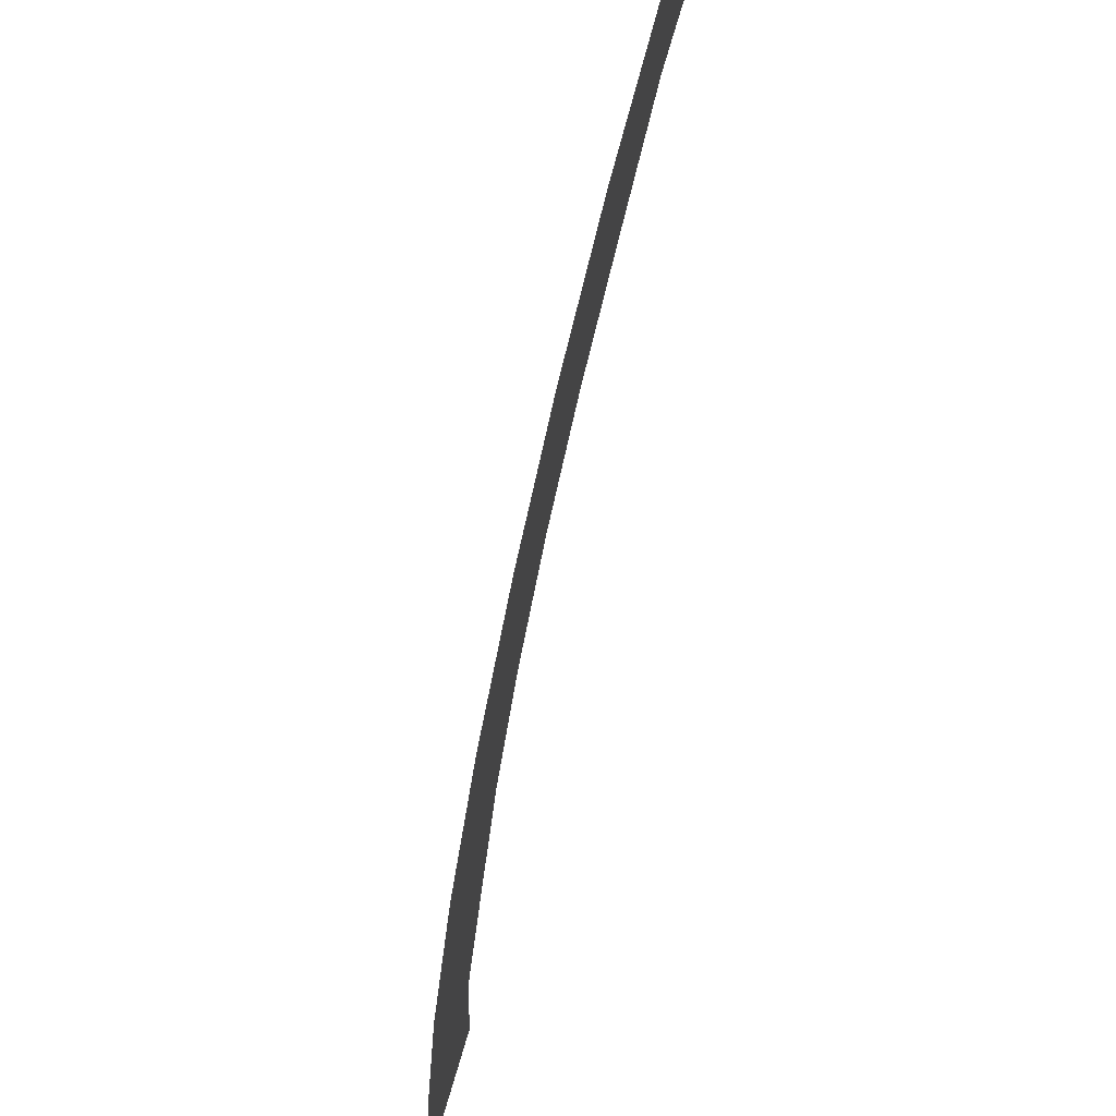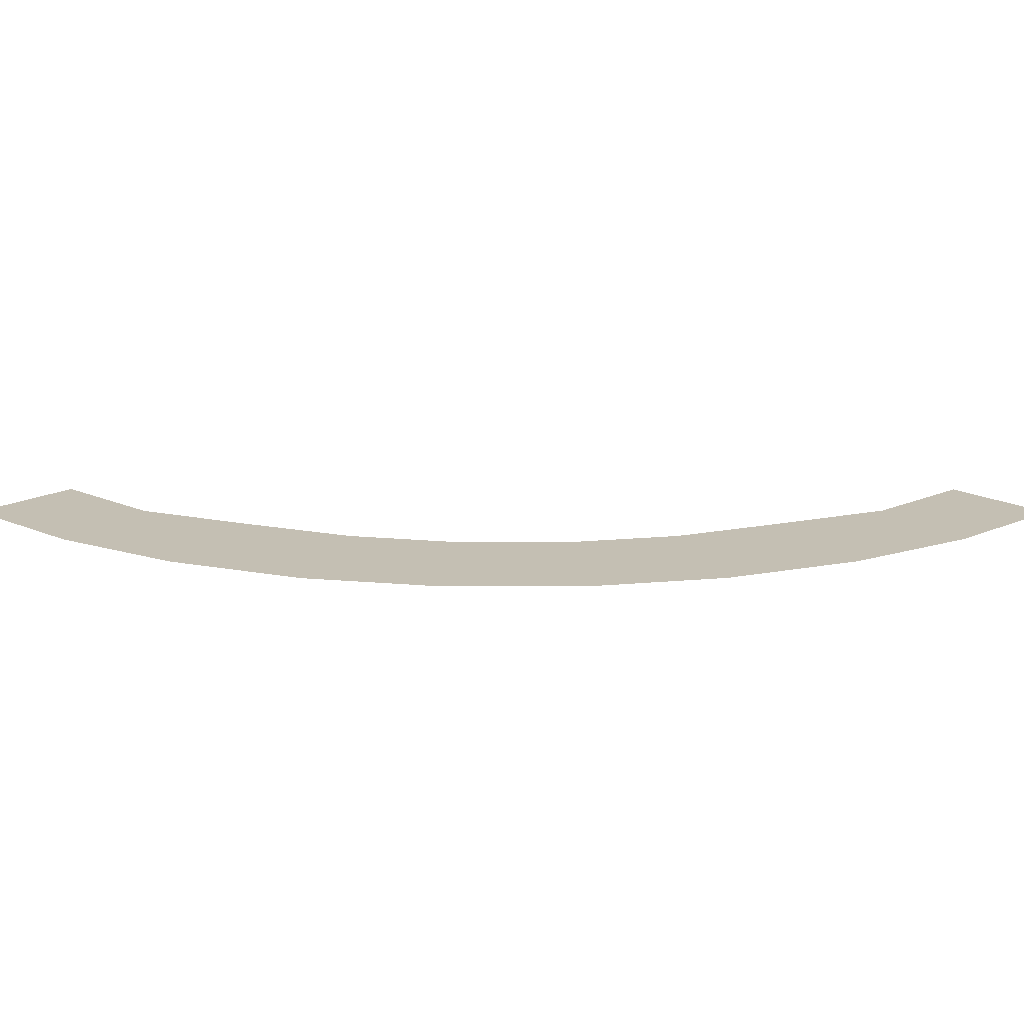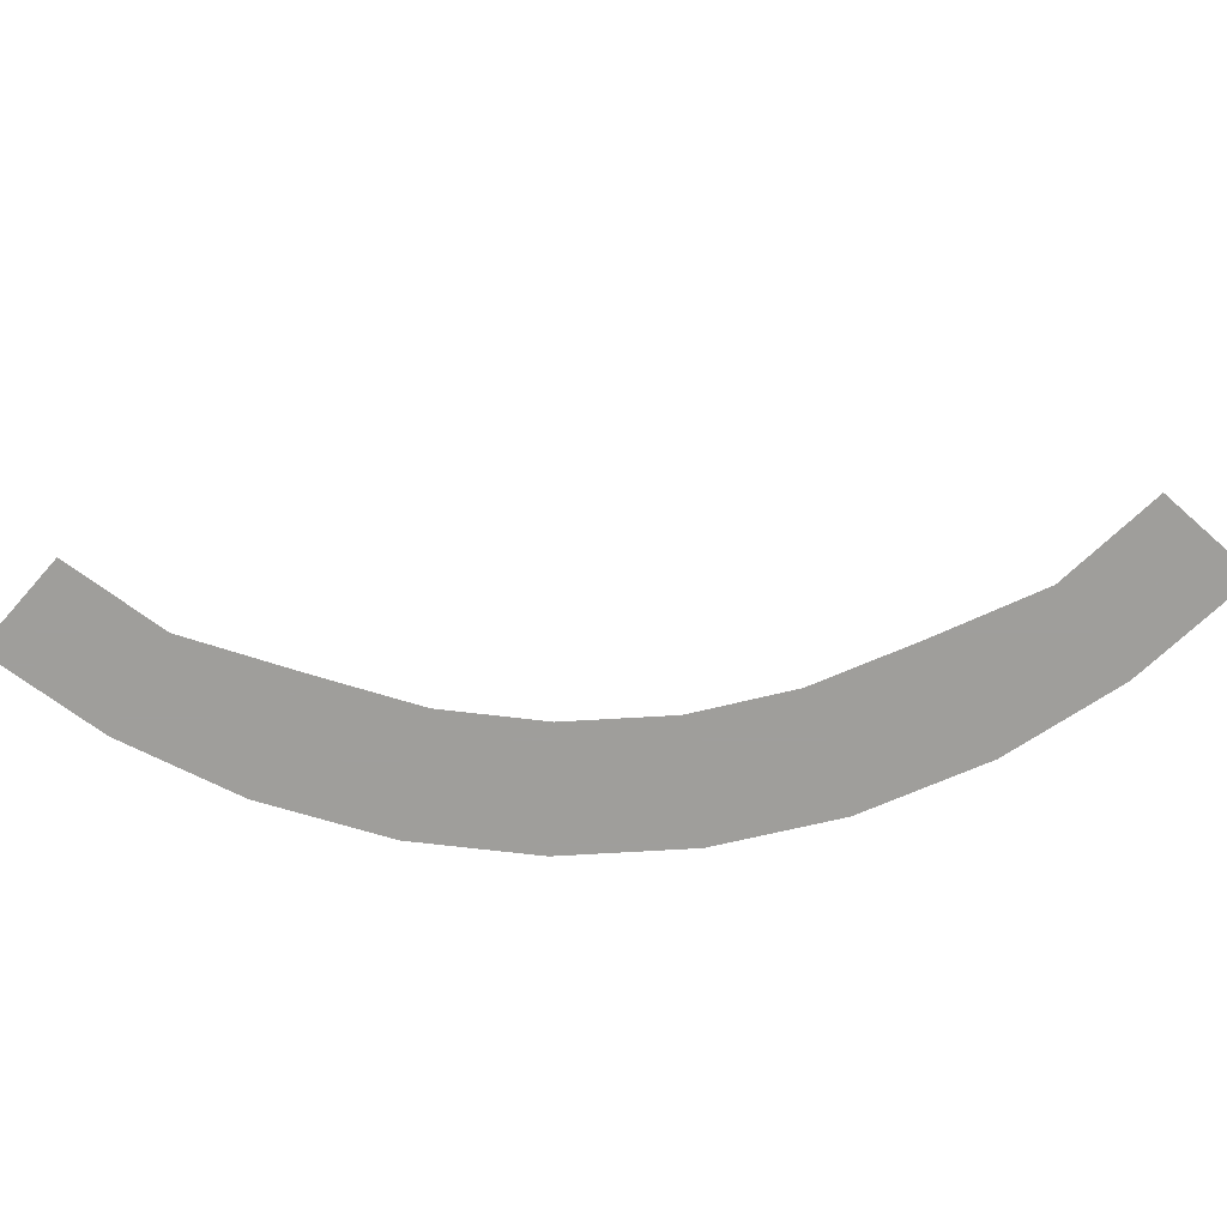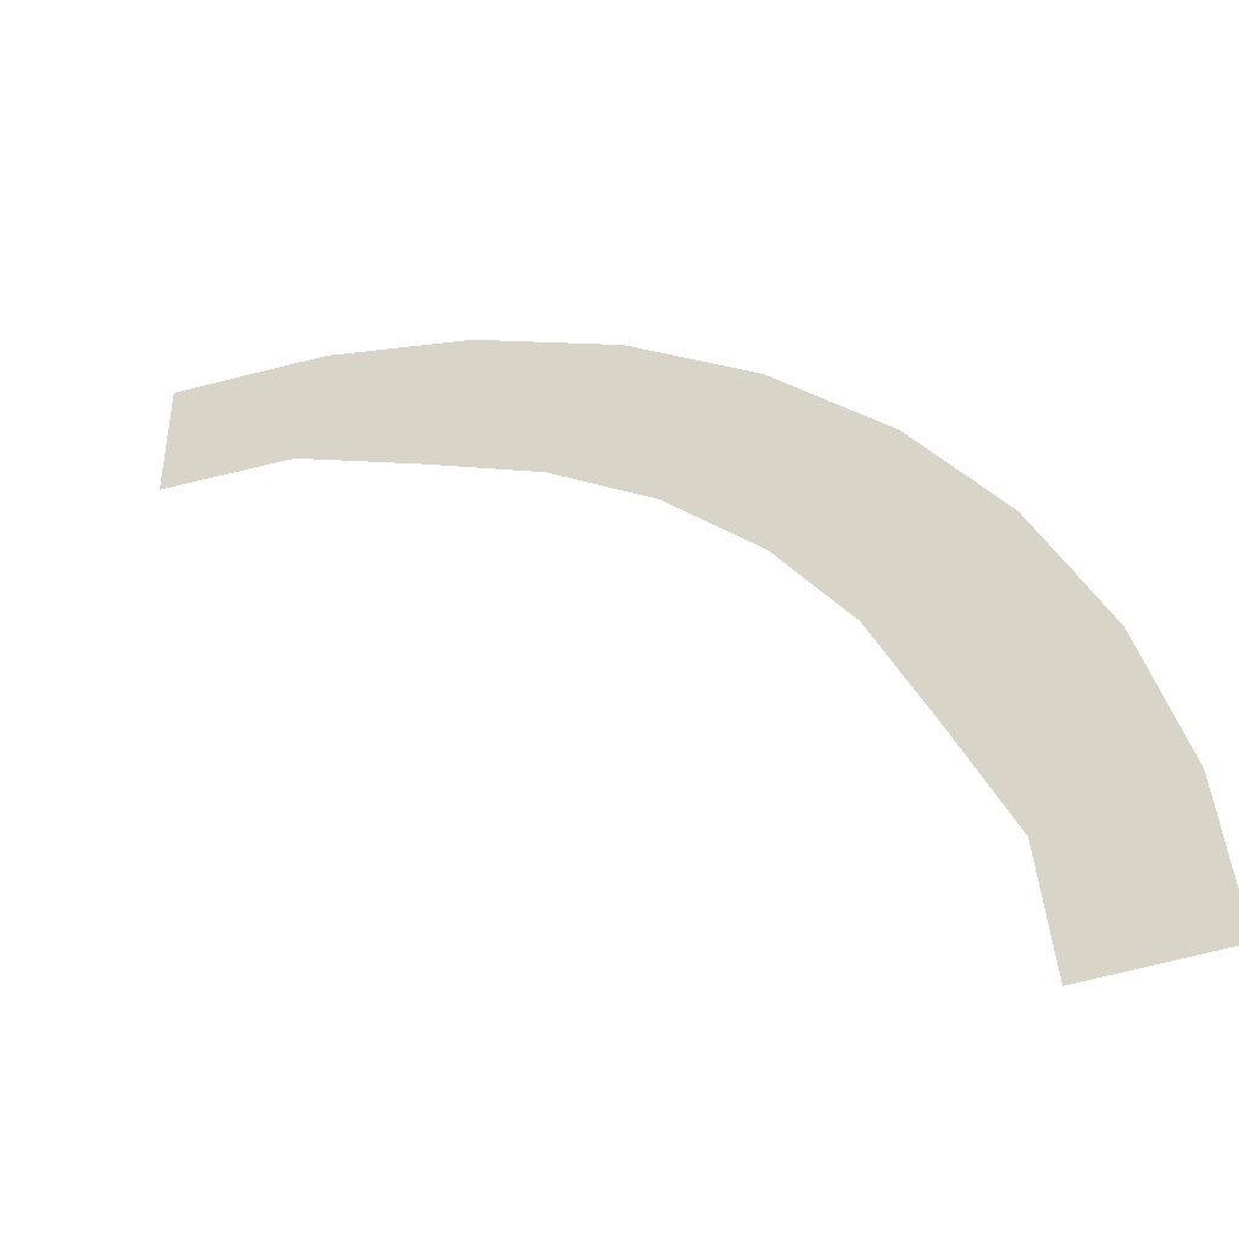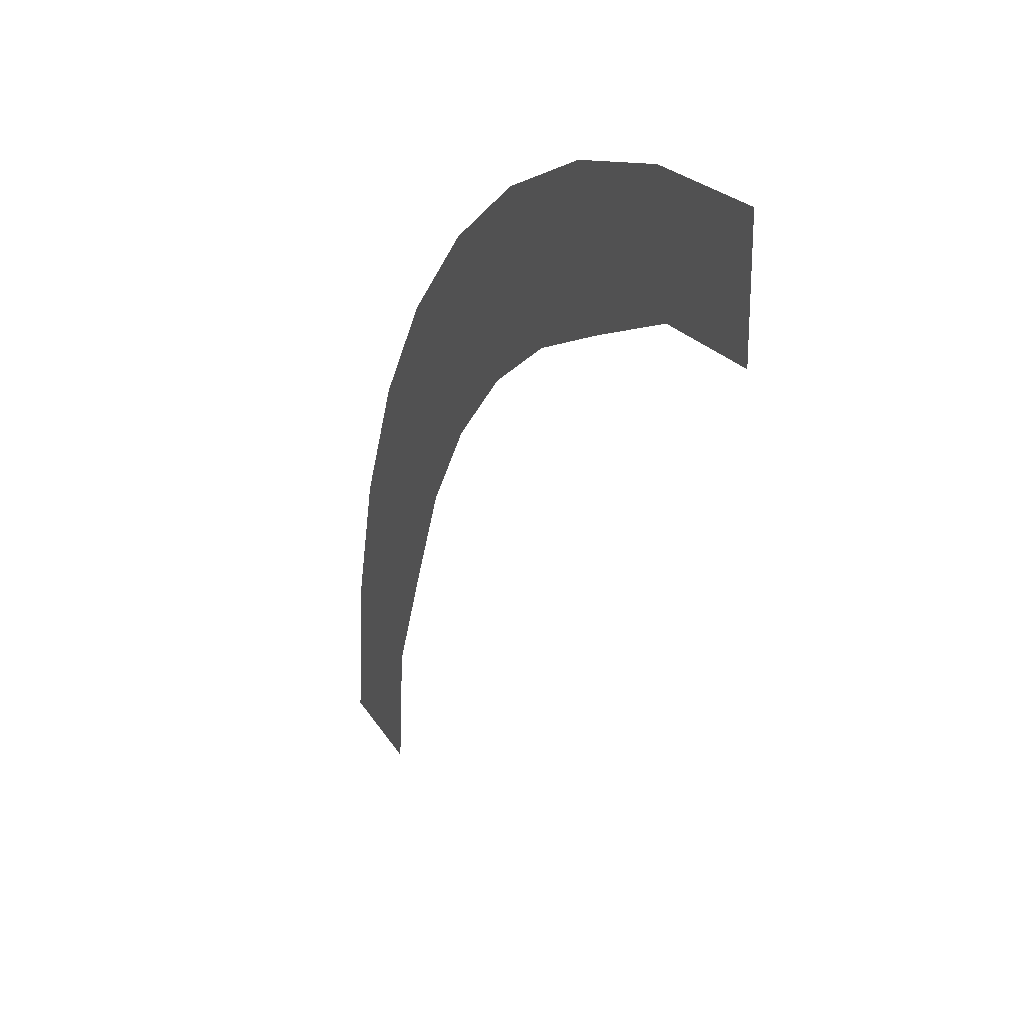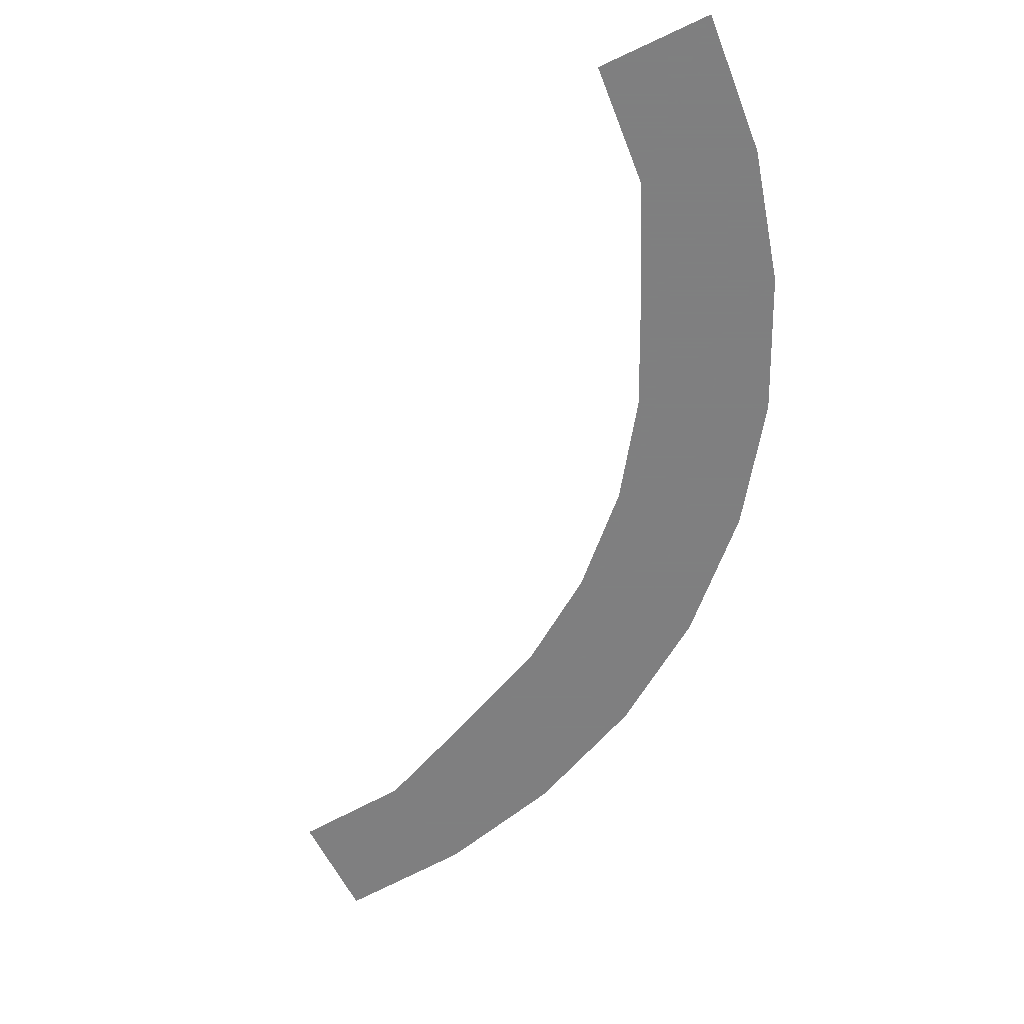
<metadata>
{"format":"obj","ext":"obj","renderer":"f3d","projection":"perspective","resolution":1024,"background":"white","views":[{"elev":65.5,"azim":105.9,"up":"+Z"},{"elev":17.8,"azim":45.1,"up":"+Y"},{"elev":-70.8,"azim":-131.5,"up":"+Y"},{"elev":-43.4,"azim":21.7,"up":"+Z"},{"elev":25.7,"azim":-113.6,"up":"+Z"},{"elev":-59.9,"azim":-64.1,"up":"+Y"}]}
</metadata>
<code>
v 392 0 -1026
v 371 0 -782
v 608 0 -741
v 632 0 -1026
v 510 0 -1024
v 509 0 -958
v 513 0 -958
v 514 0 -1024
v 504 0 -892
v 497 0 -827
v 501 0 -826
v 508 0 -892
v 309 0 -547
v 535 0 -466
v 487 0 -762
v 475 0 -697
v 479 0 -696
v 491 0 -761
v 459 0 -633
v 441 0 -570
v 445 0 -569
v 463 0 -632
v 204 0 -319
v 412 0 -199
v 420 0 -507
v 393 0 -437
v 397 0 -435
v 424 0 -506
v 367 0 -377
v 338 0 -318
v 341 0 -316
v 370 0 -375
v 65 0 -119
v 250 0 34
v 306 0 -260
v 272 0 -203
v 275 0 -201
v 310 0 -258
v 236 0 -148
v 197 0 -95
v 200 0 -93
v 239 0 -146
v -112 0 60
v 42 0 243
v 156 0 -44
v 113 0 6
v 116 0 9
v 159 0 -41
v 61 0 61
v 13 0 106
v 16 0 109
v 64 0 64
v -311 0 199
v -190 0 407
v -36 0 150
v -88 0 191
v -85 0 194
v -34 0 153
v -141 0 230
v -195 0 267
v -193 0 270
v -138 0 233
v -539 0 306
v -457 0 532
v -252 0 301
v -309 0 333
v -307 0 337
v -250 0 305
v -368 0 363
v -437 0 393
v -435 0 397
v -366 0 366
v -773 0 370
v -731 0 606
v -498 0 417
v -561 0 438
v -560 0 442
v -497 0 421
v -624 0 457
v -688 0 473
v -687 0 477
v -623 0 461
v -1026 0 392
v -1026 0 632
v -752 0 486
v -818 0 496
v -817 0 500
v -752 0 490
v -883 0 504
v -949 0 508
v -949 0 512
v -883 0 508
v 36 0 -138
v -132 0 31
v 168 0 -328
v -321 0 163
v 267 0 -545
v -537 0 265
f 1 2 3 4
f 5 6 7 8
f 9 10 11 12
f 2 13 14 3
f 15 16 17 18
f 19 20 21 22
f 13 23 24 14
f 25 26 27 28
f 29 30 31 32
f 23 33 34 24
f 35 36 37 38
f 39 40 41 42
f 33 43 44 34
f 45 46 47 48
f 49 50 51 52
f 43 53 54 44
f 55 56 57 58
f 59 60 61 62
f 53 63 64 54
f 65 66 67 68
f 69 70 71 72
f 63 73 74 64
f 75 76 77 78
f 79 80 81 82
f 73 83 84 74
f 85 86 87 88
f 89 90 91 92
f 33 93 94 43
f 23 95 93 33
f 96 53 43 94
f 13 97 95 23
f 96 98 63 53
f 2 97 13
f 73 63 98

</code>
